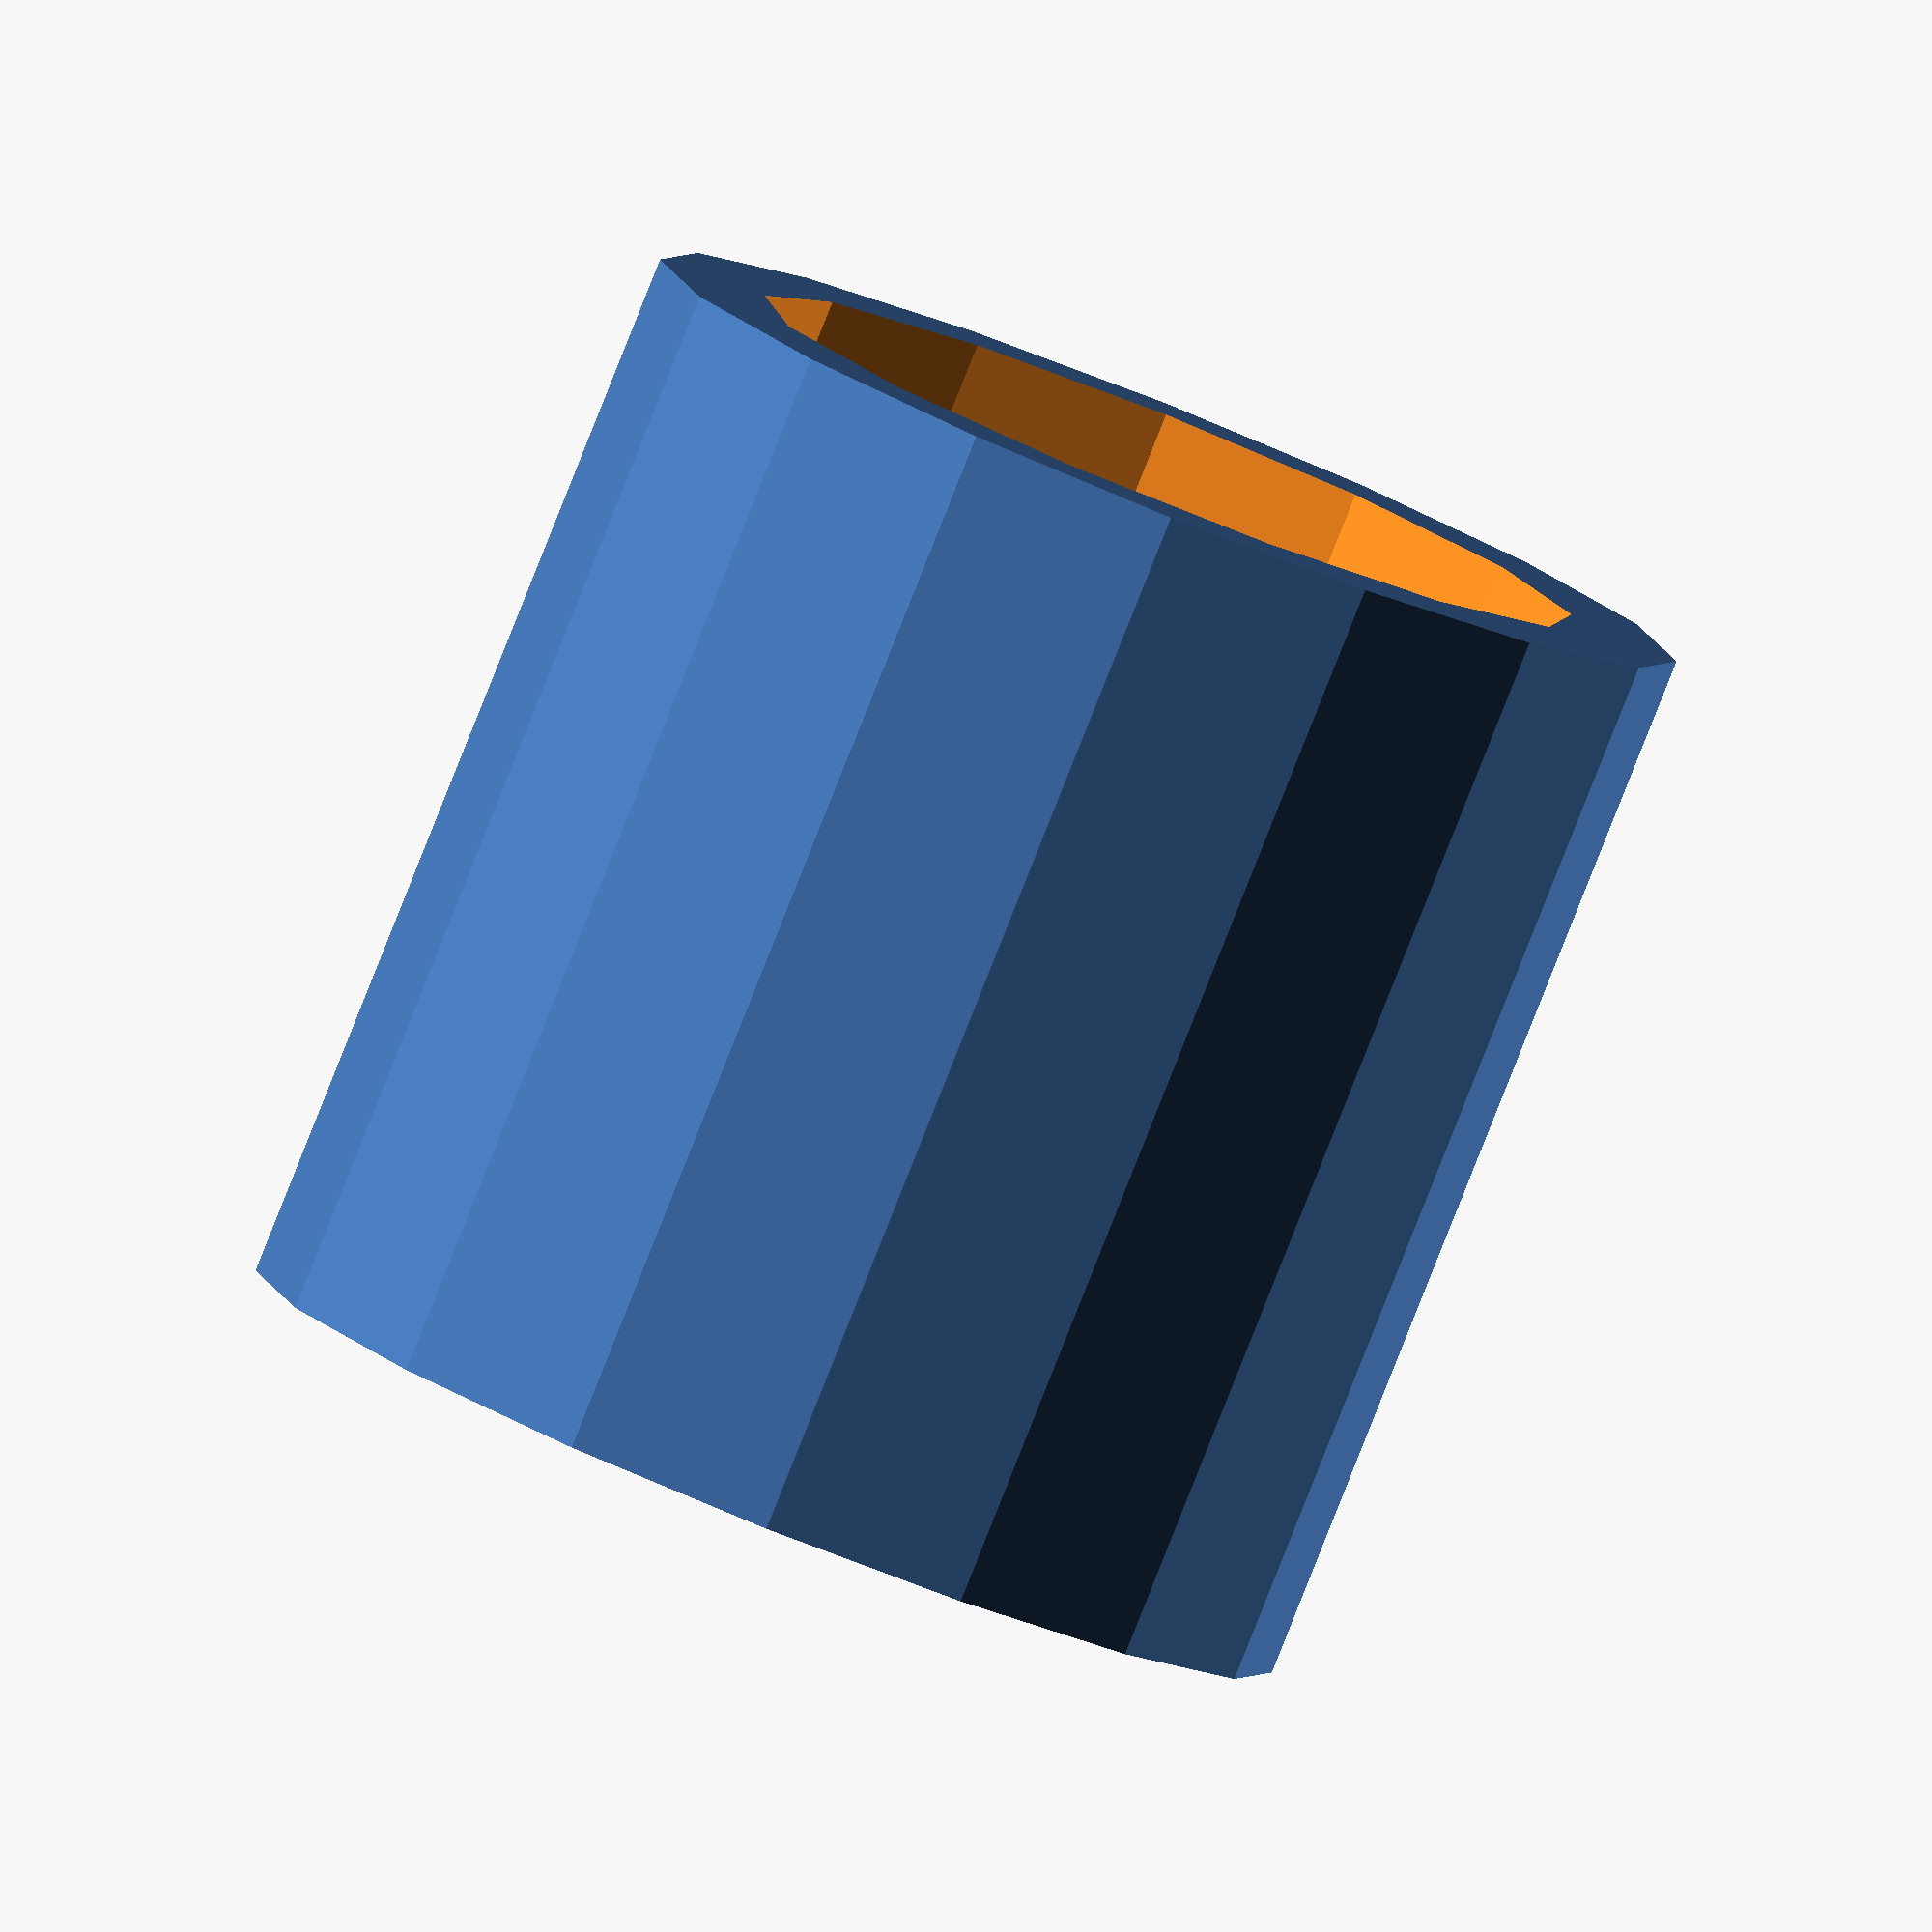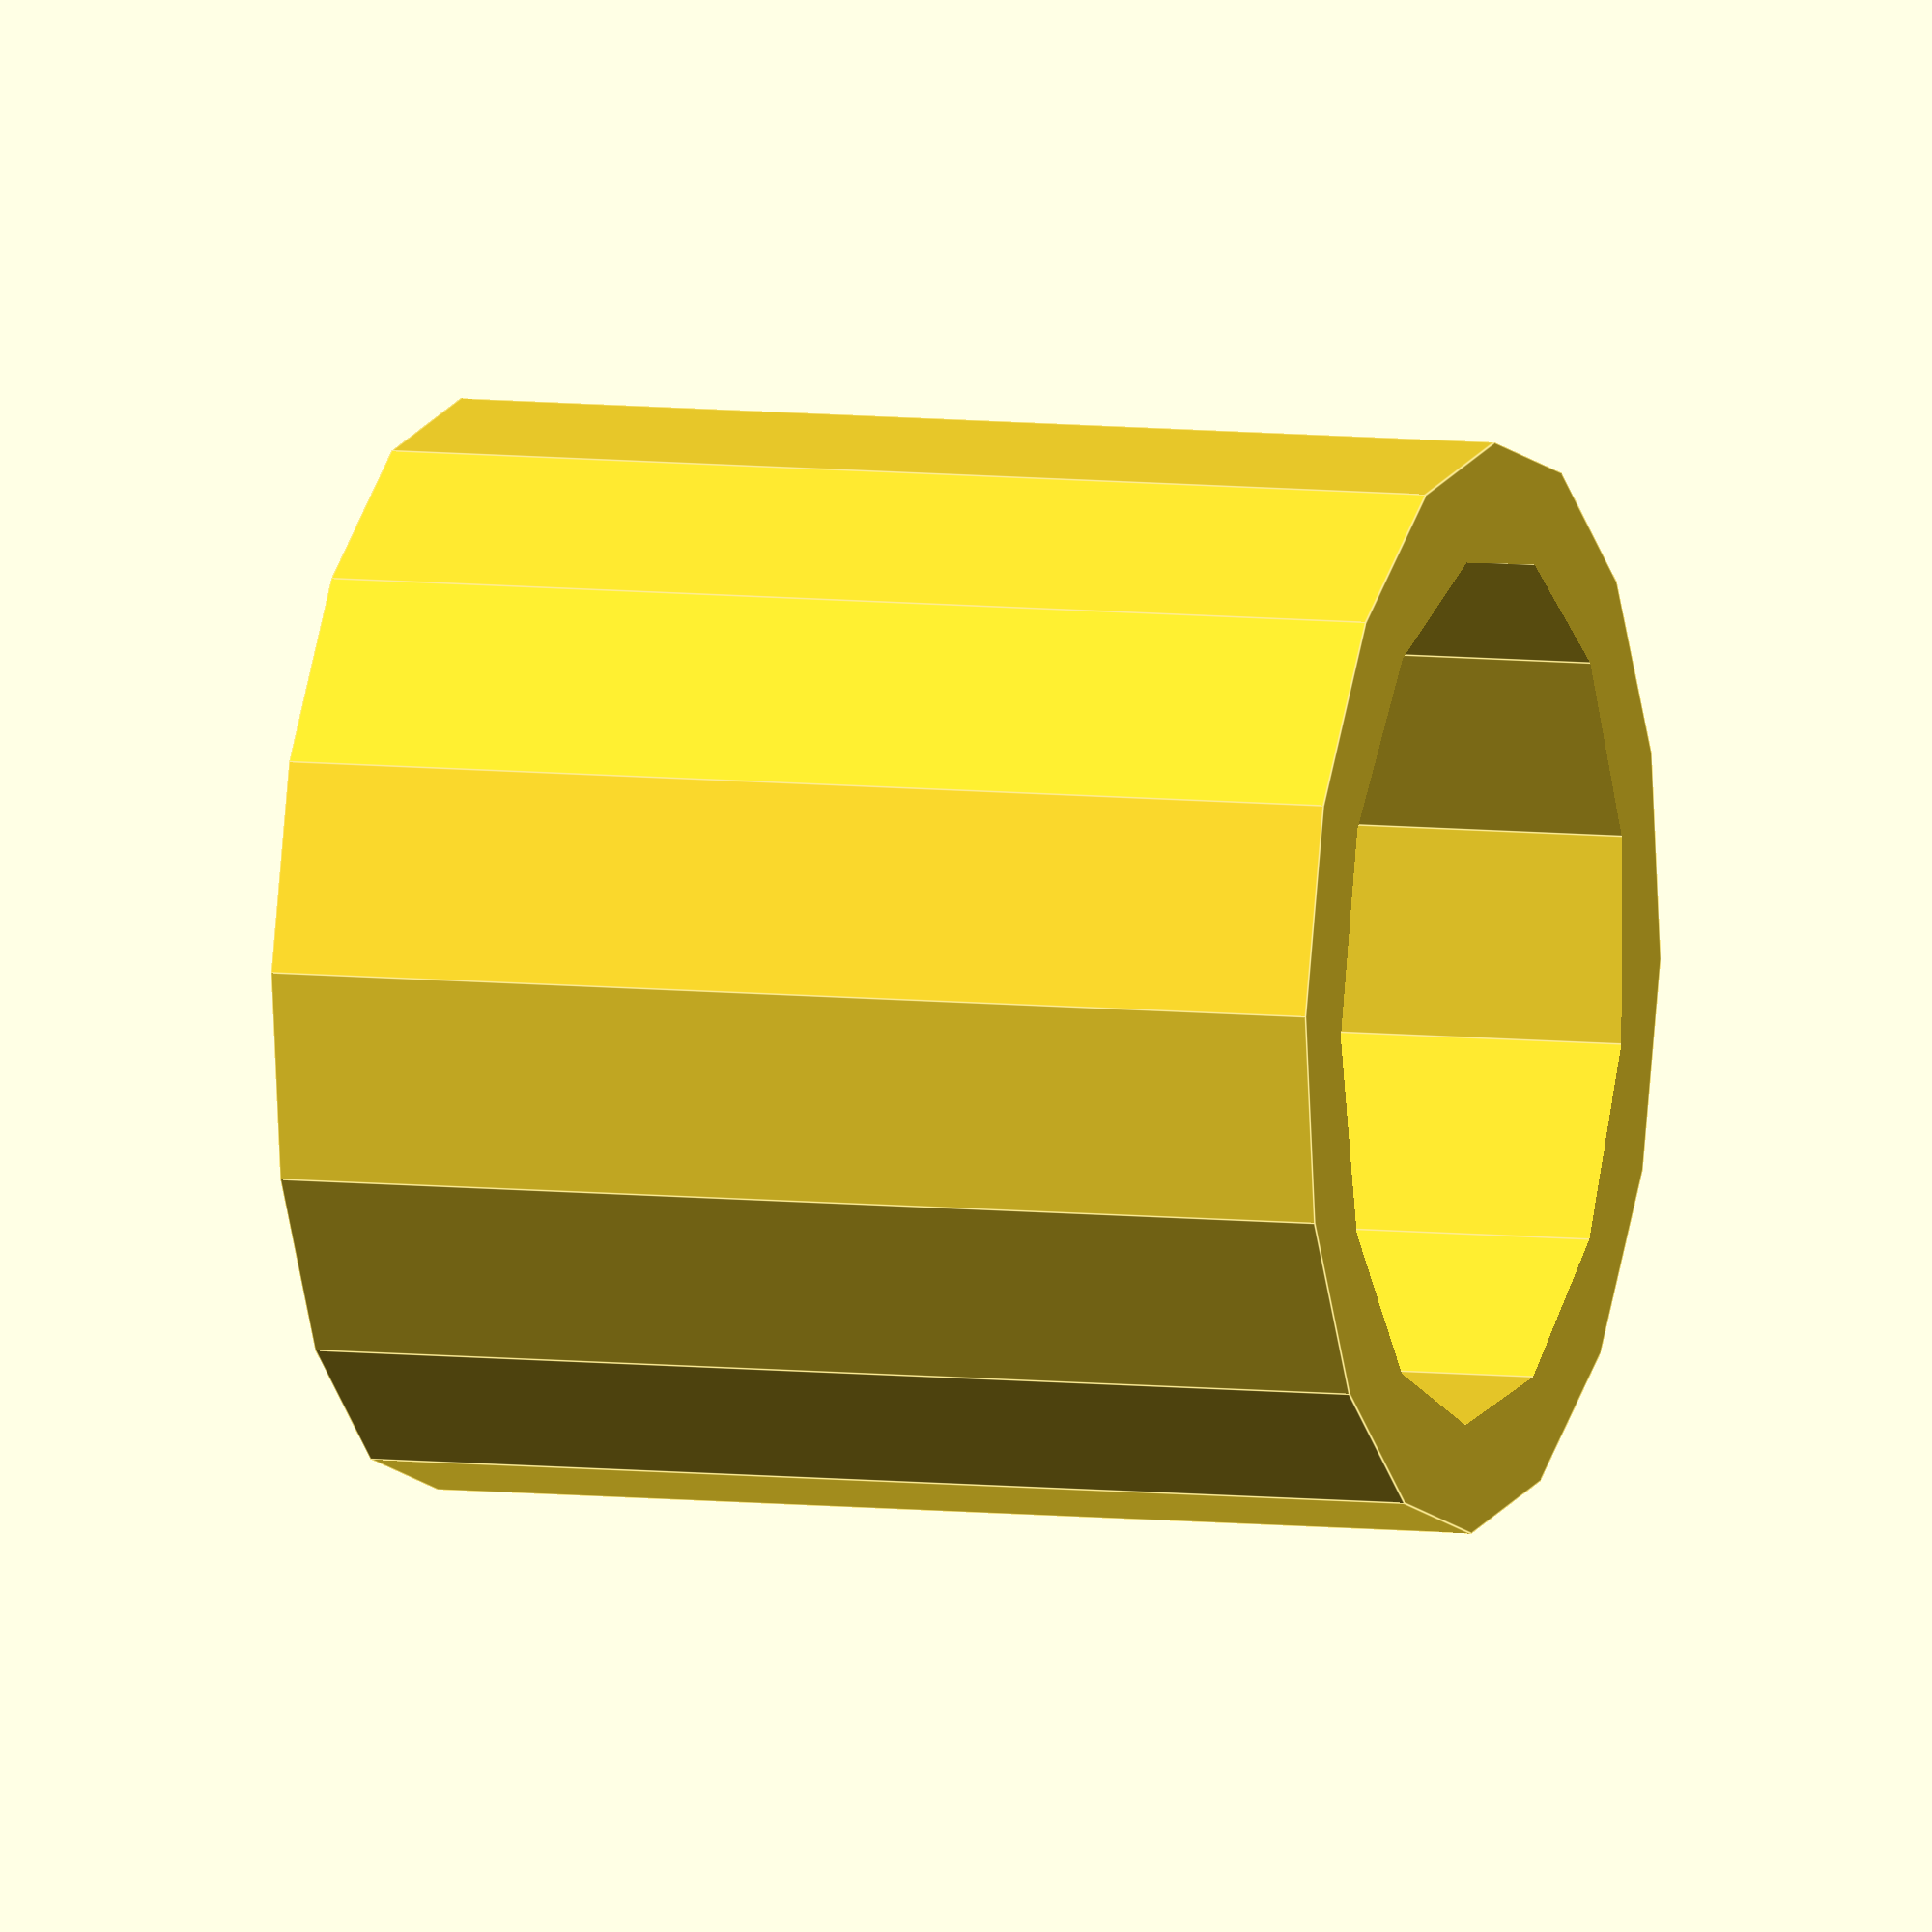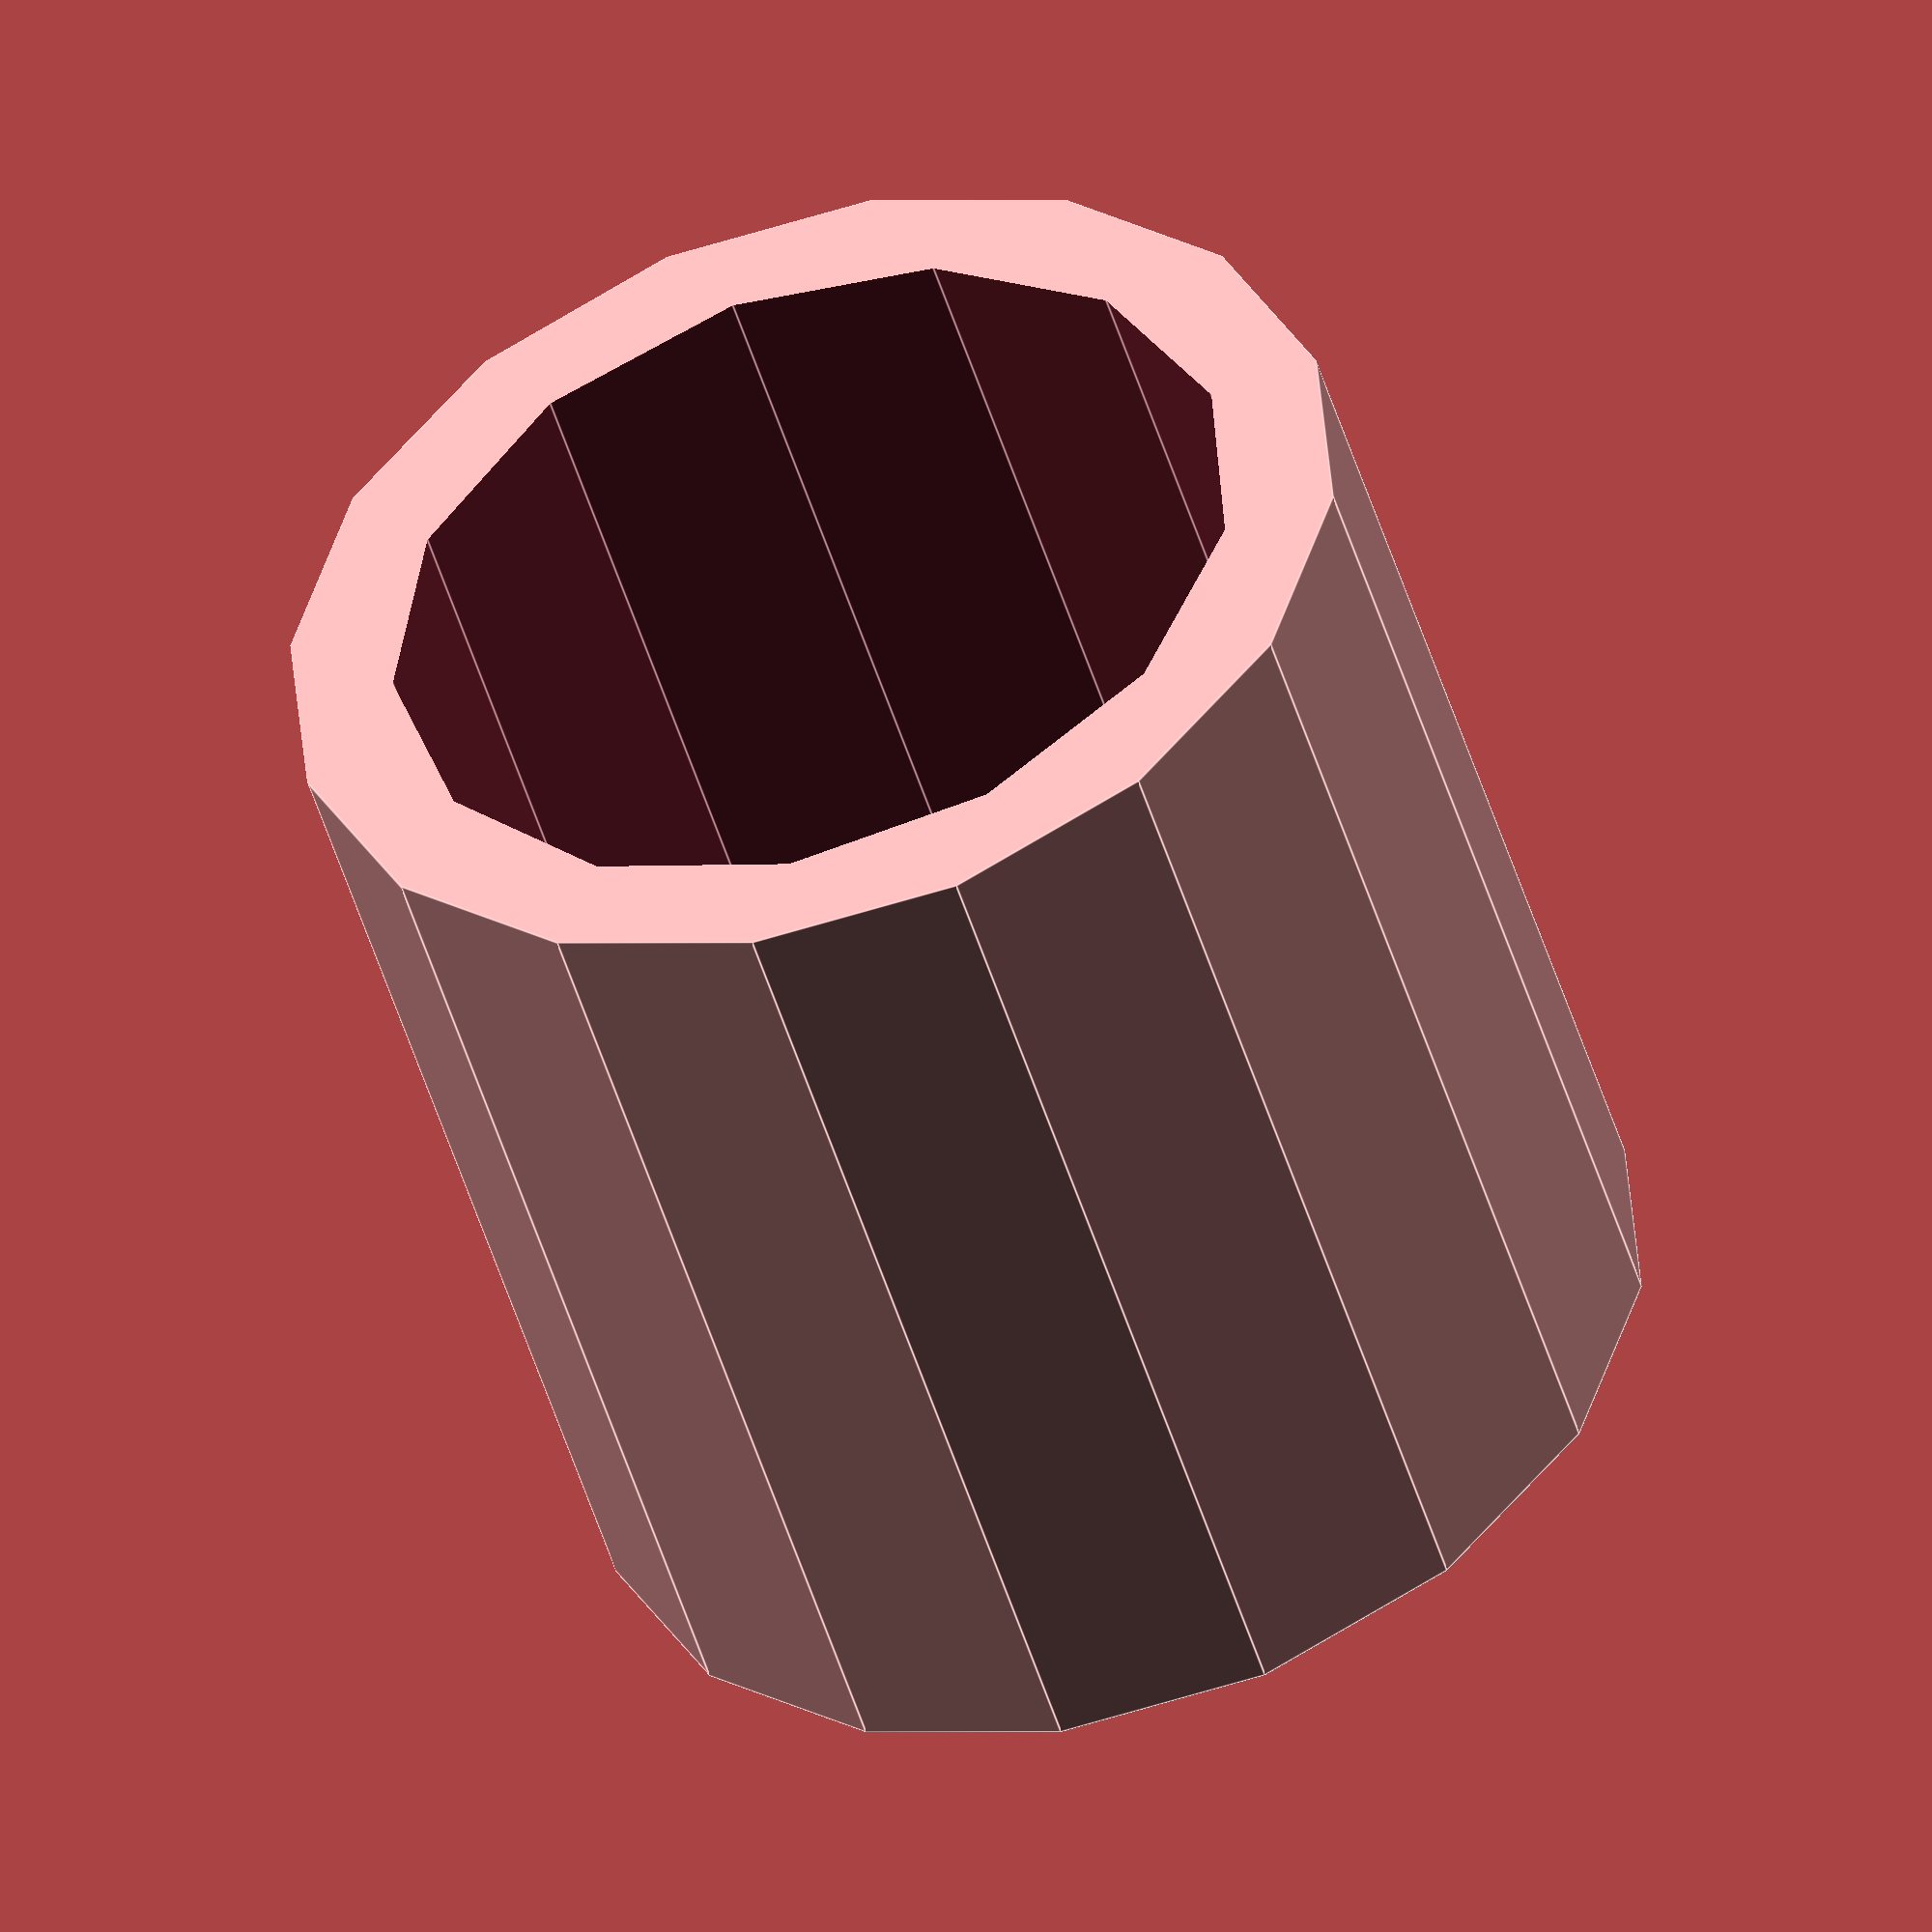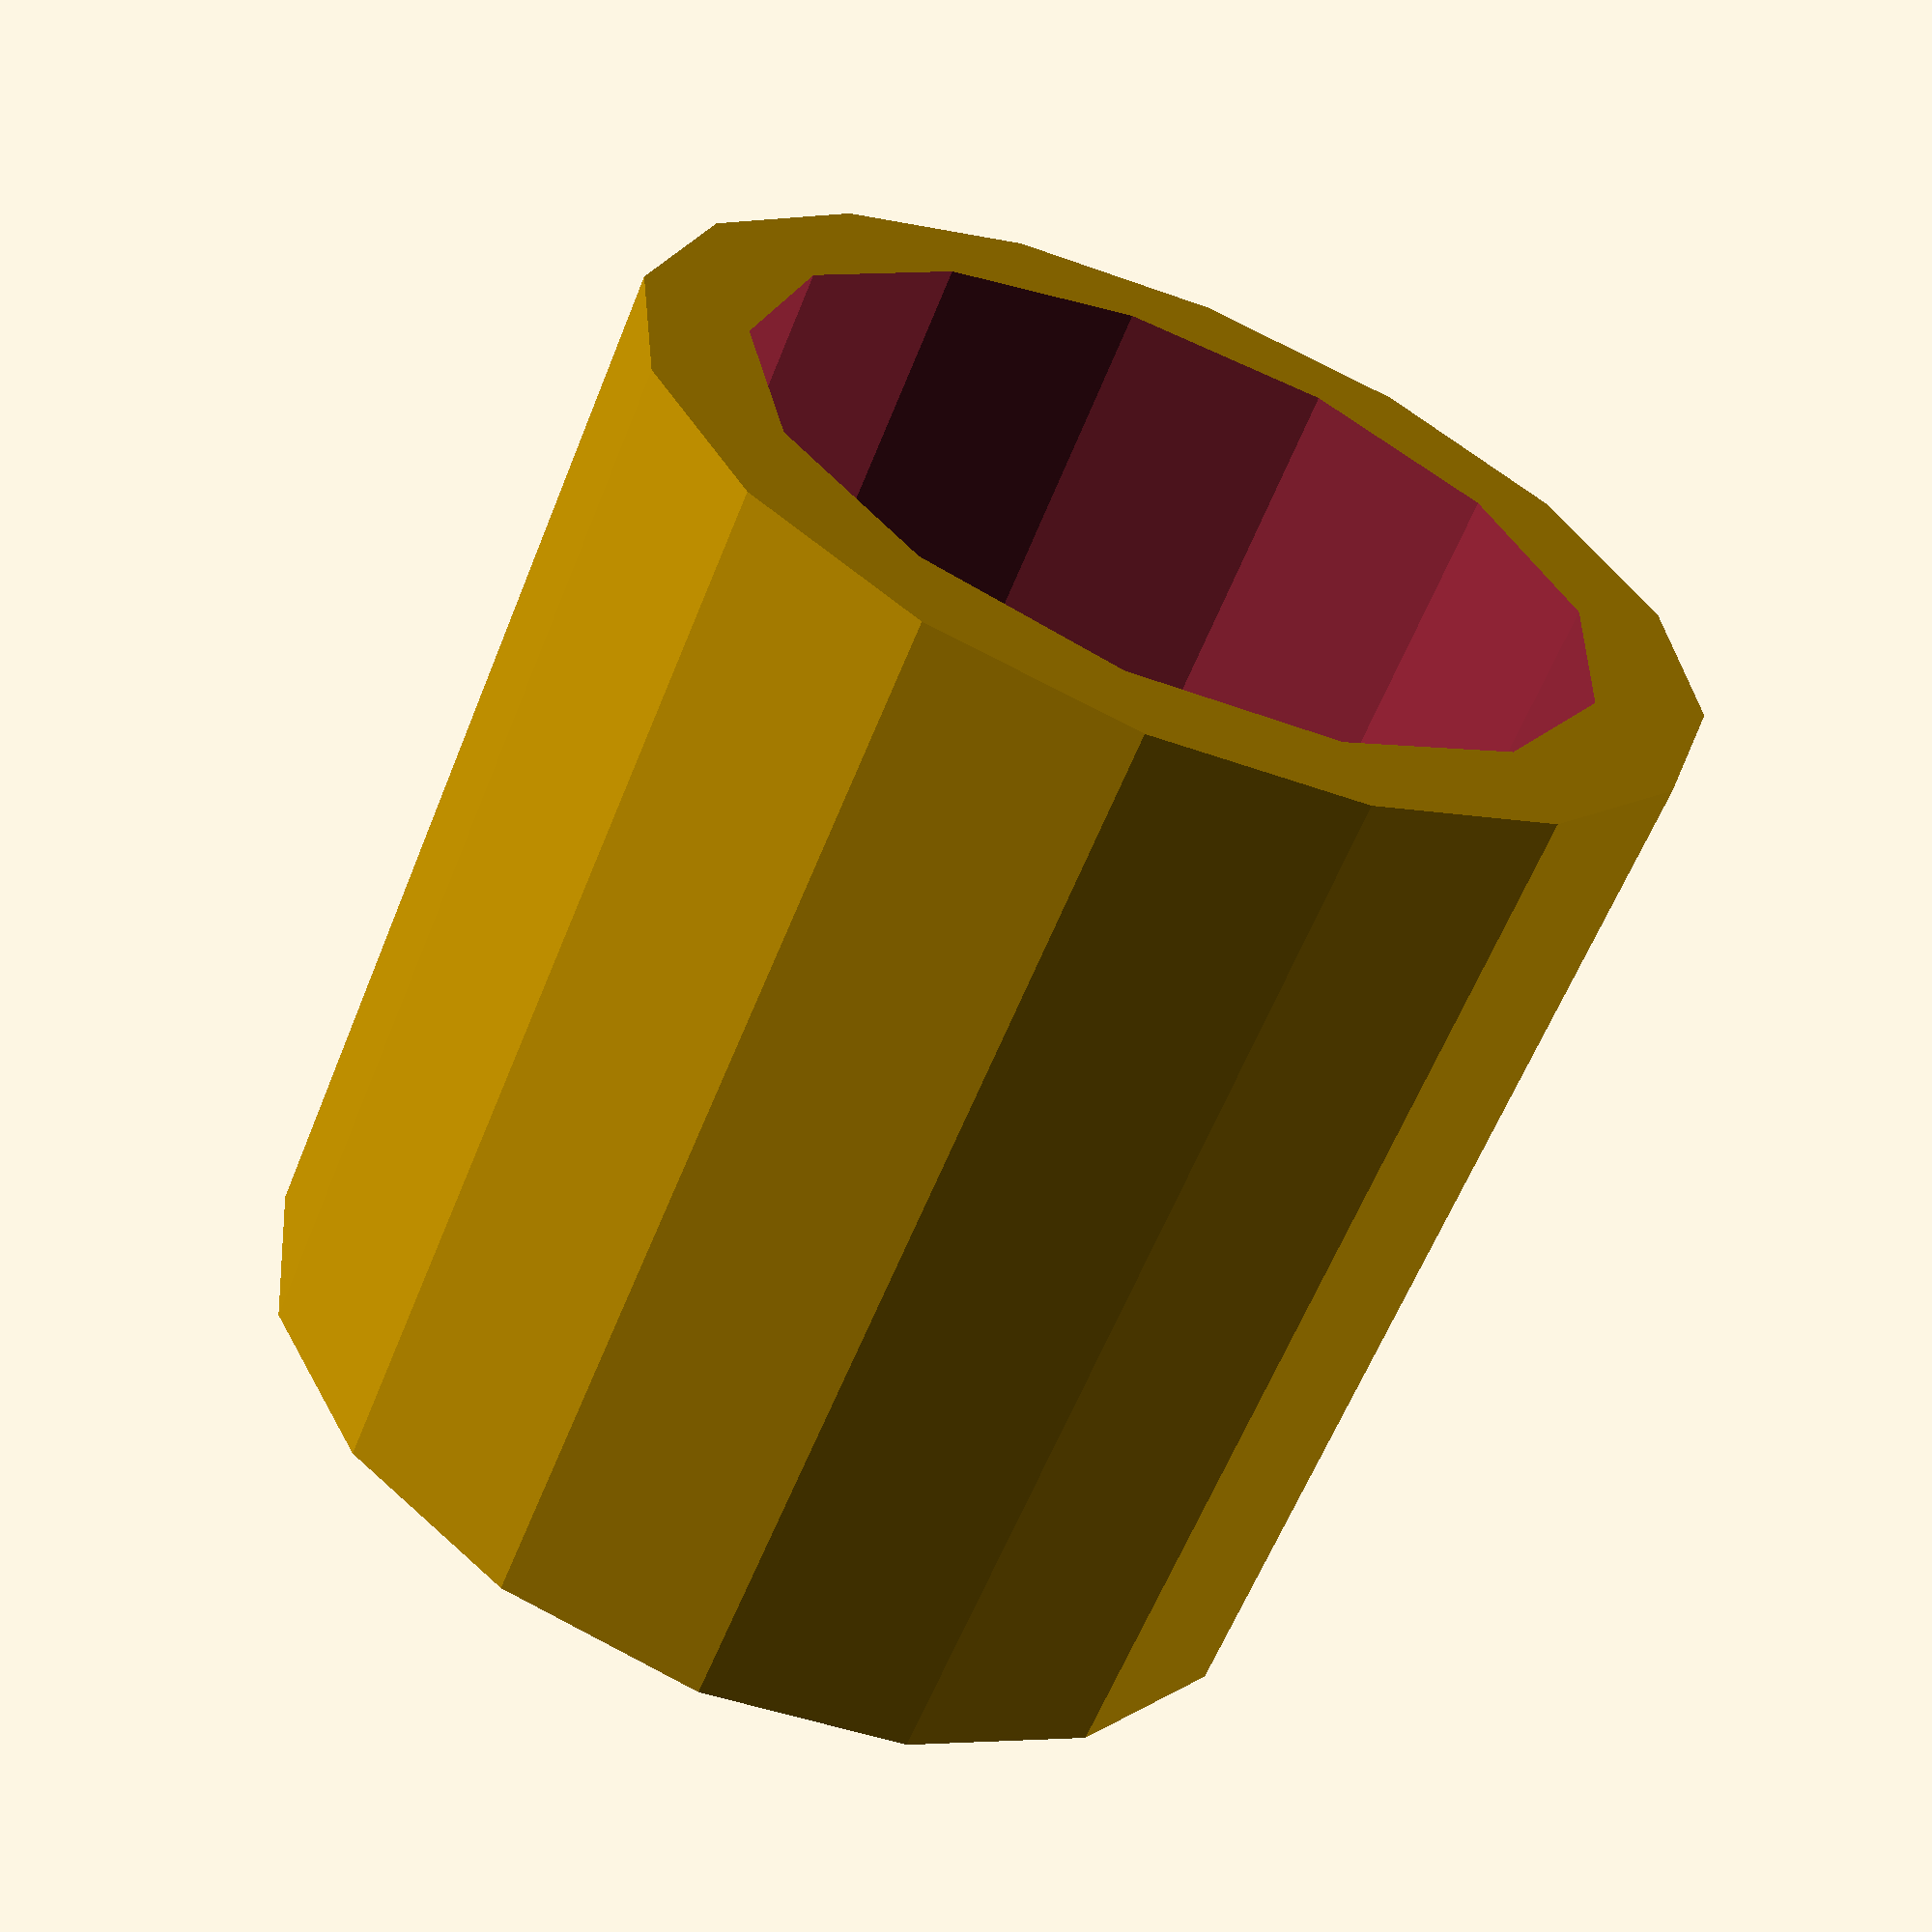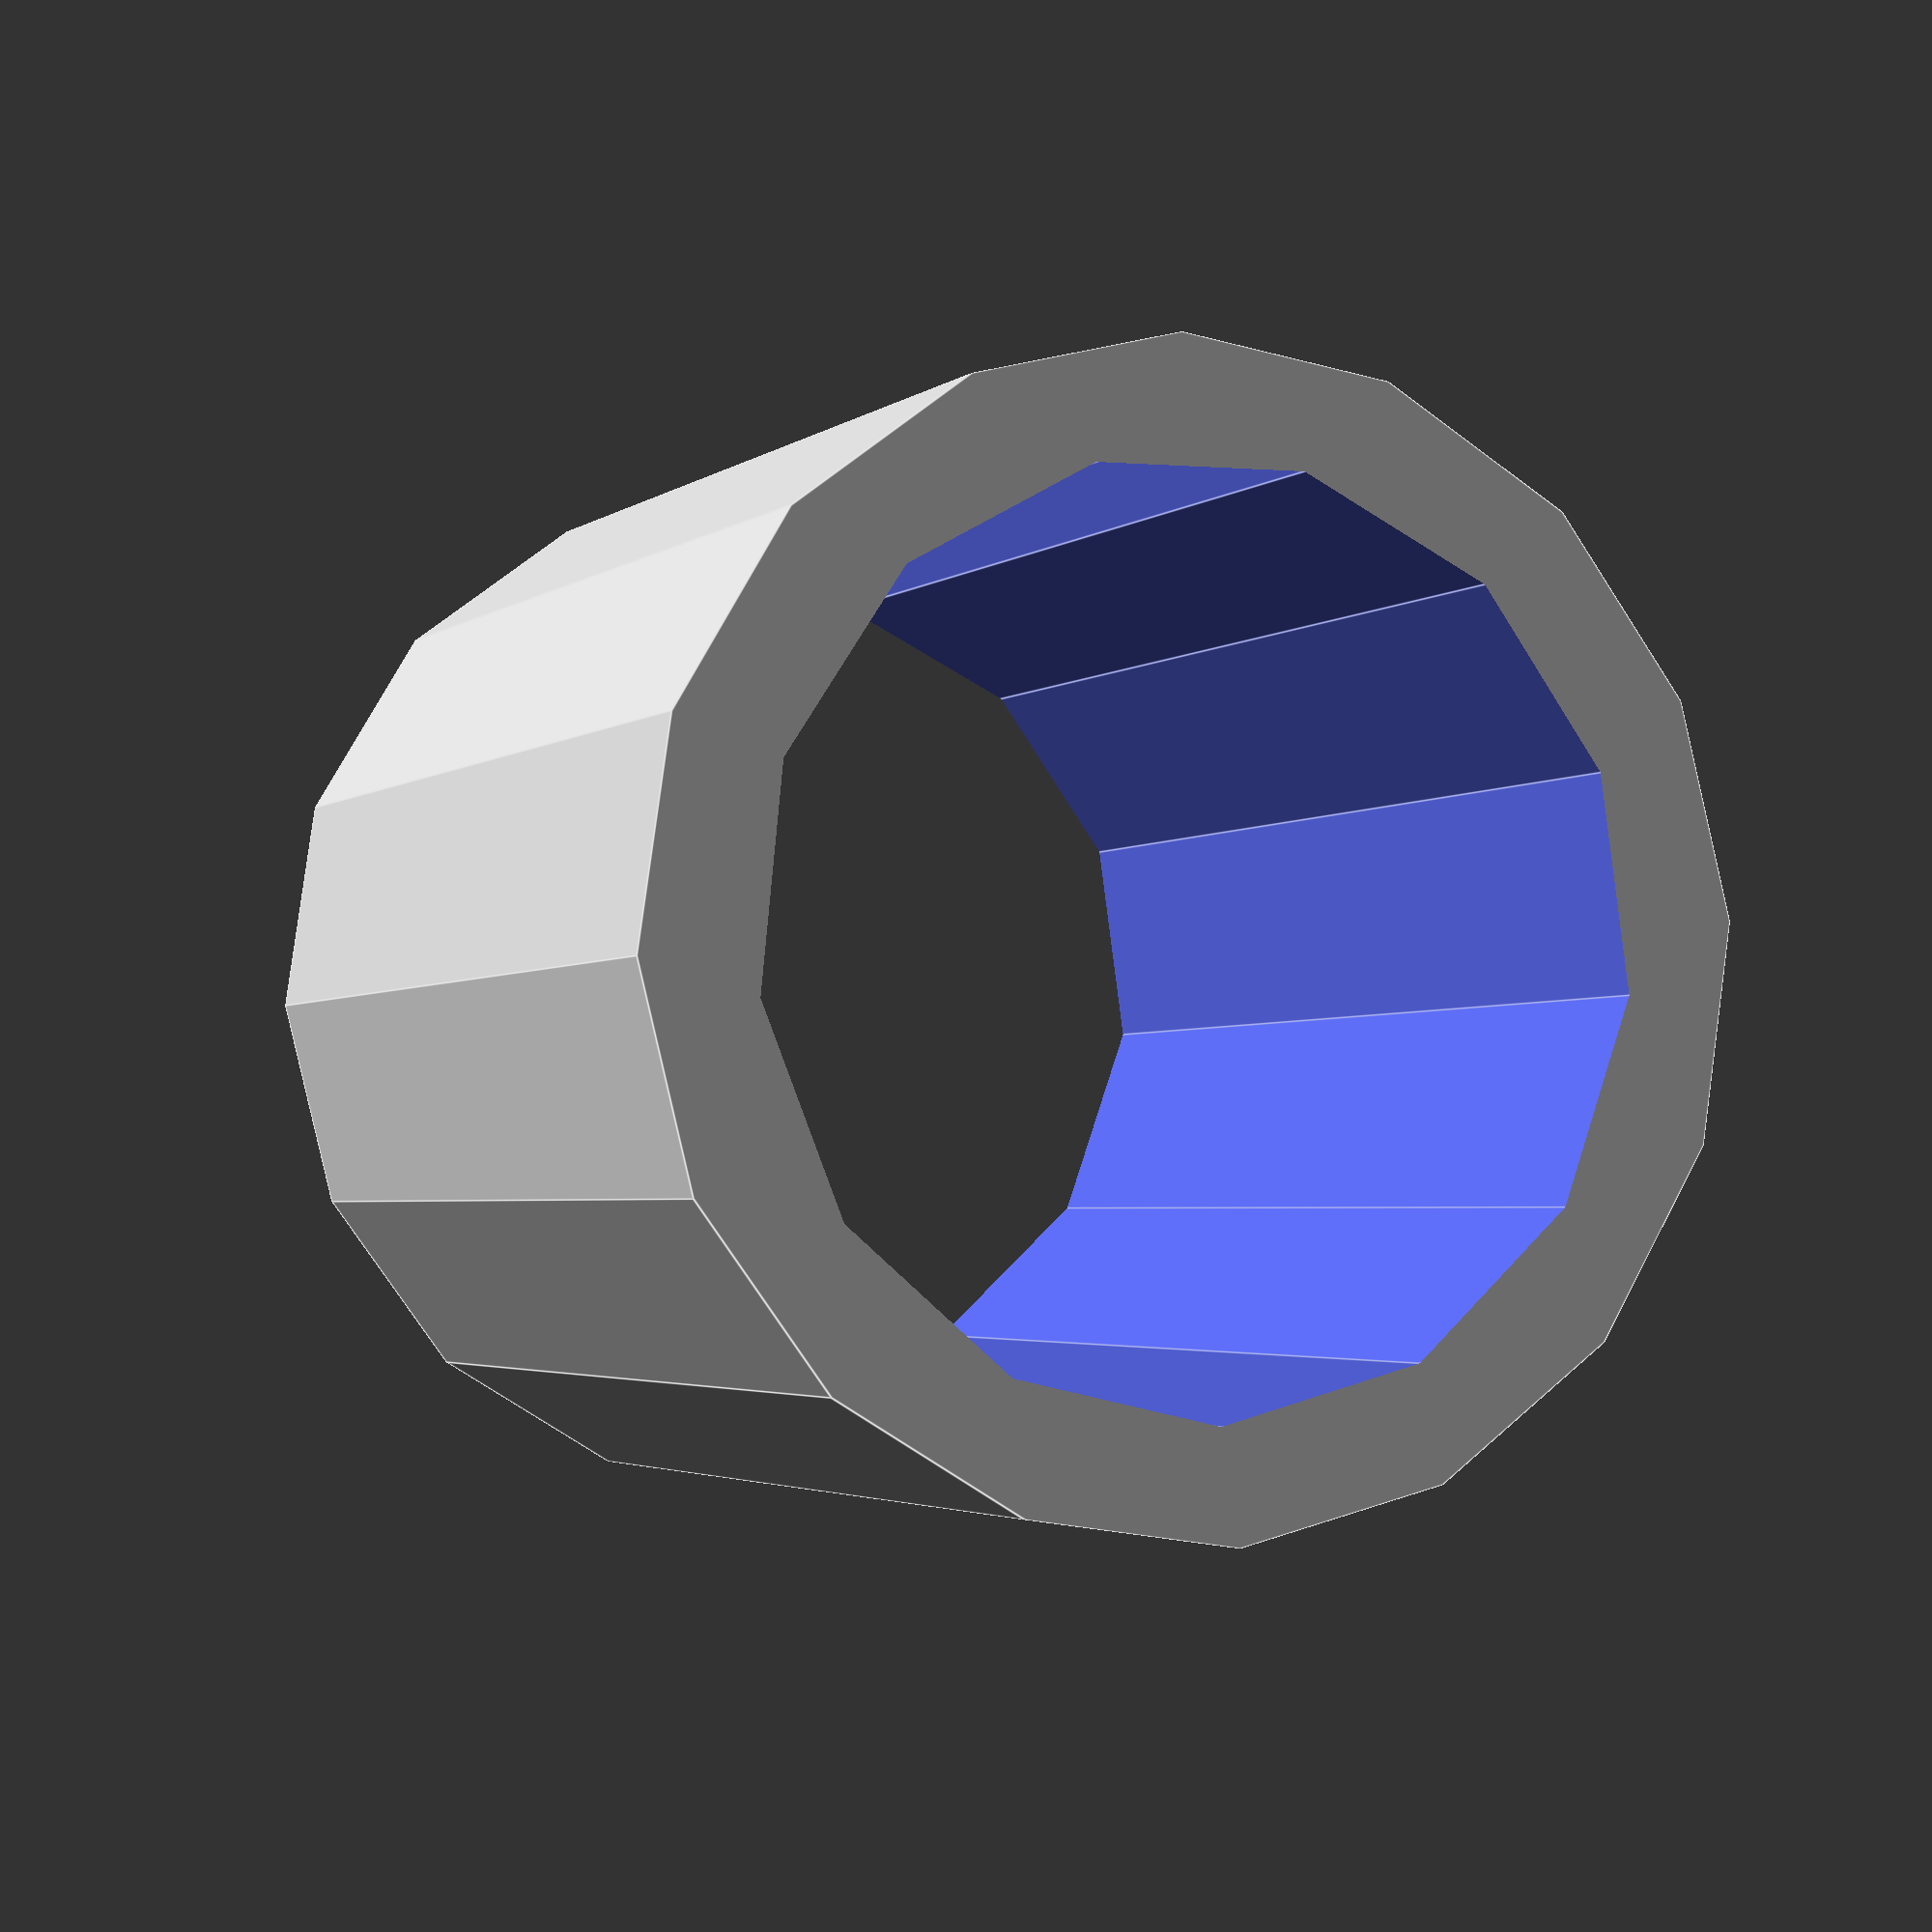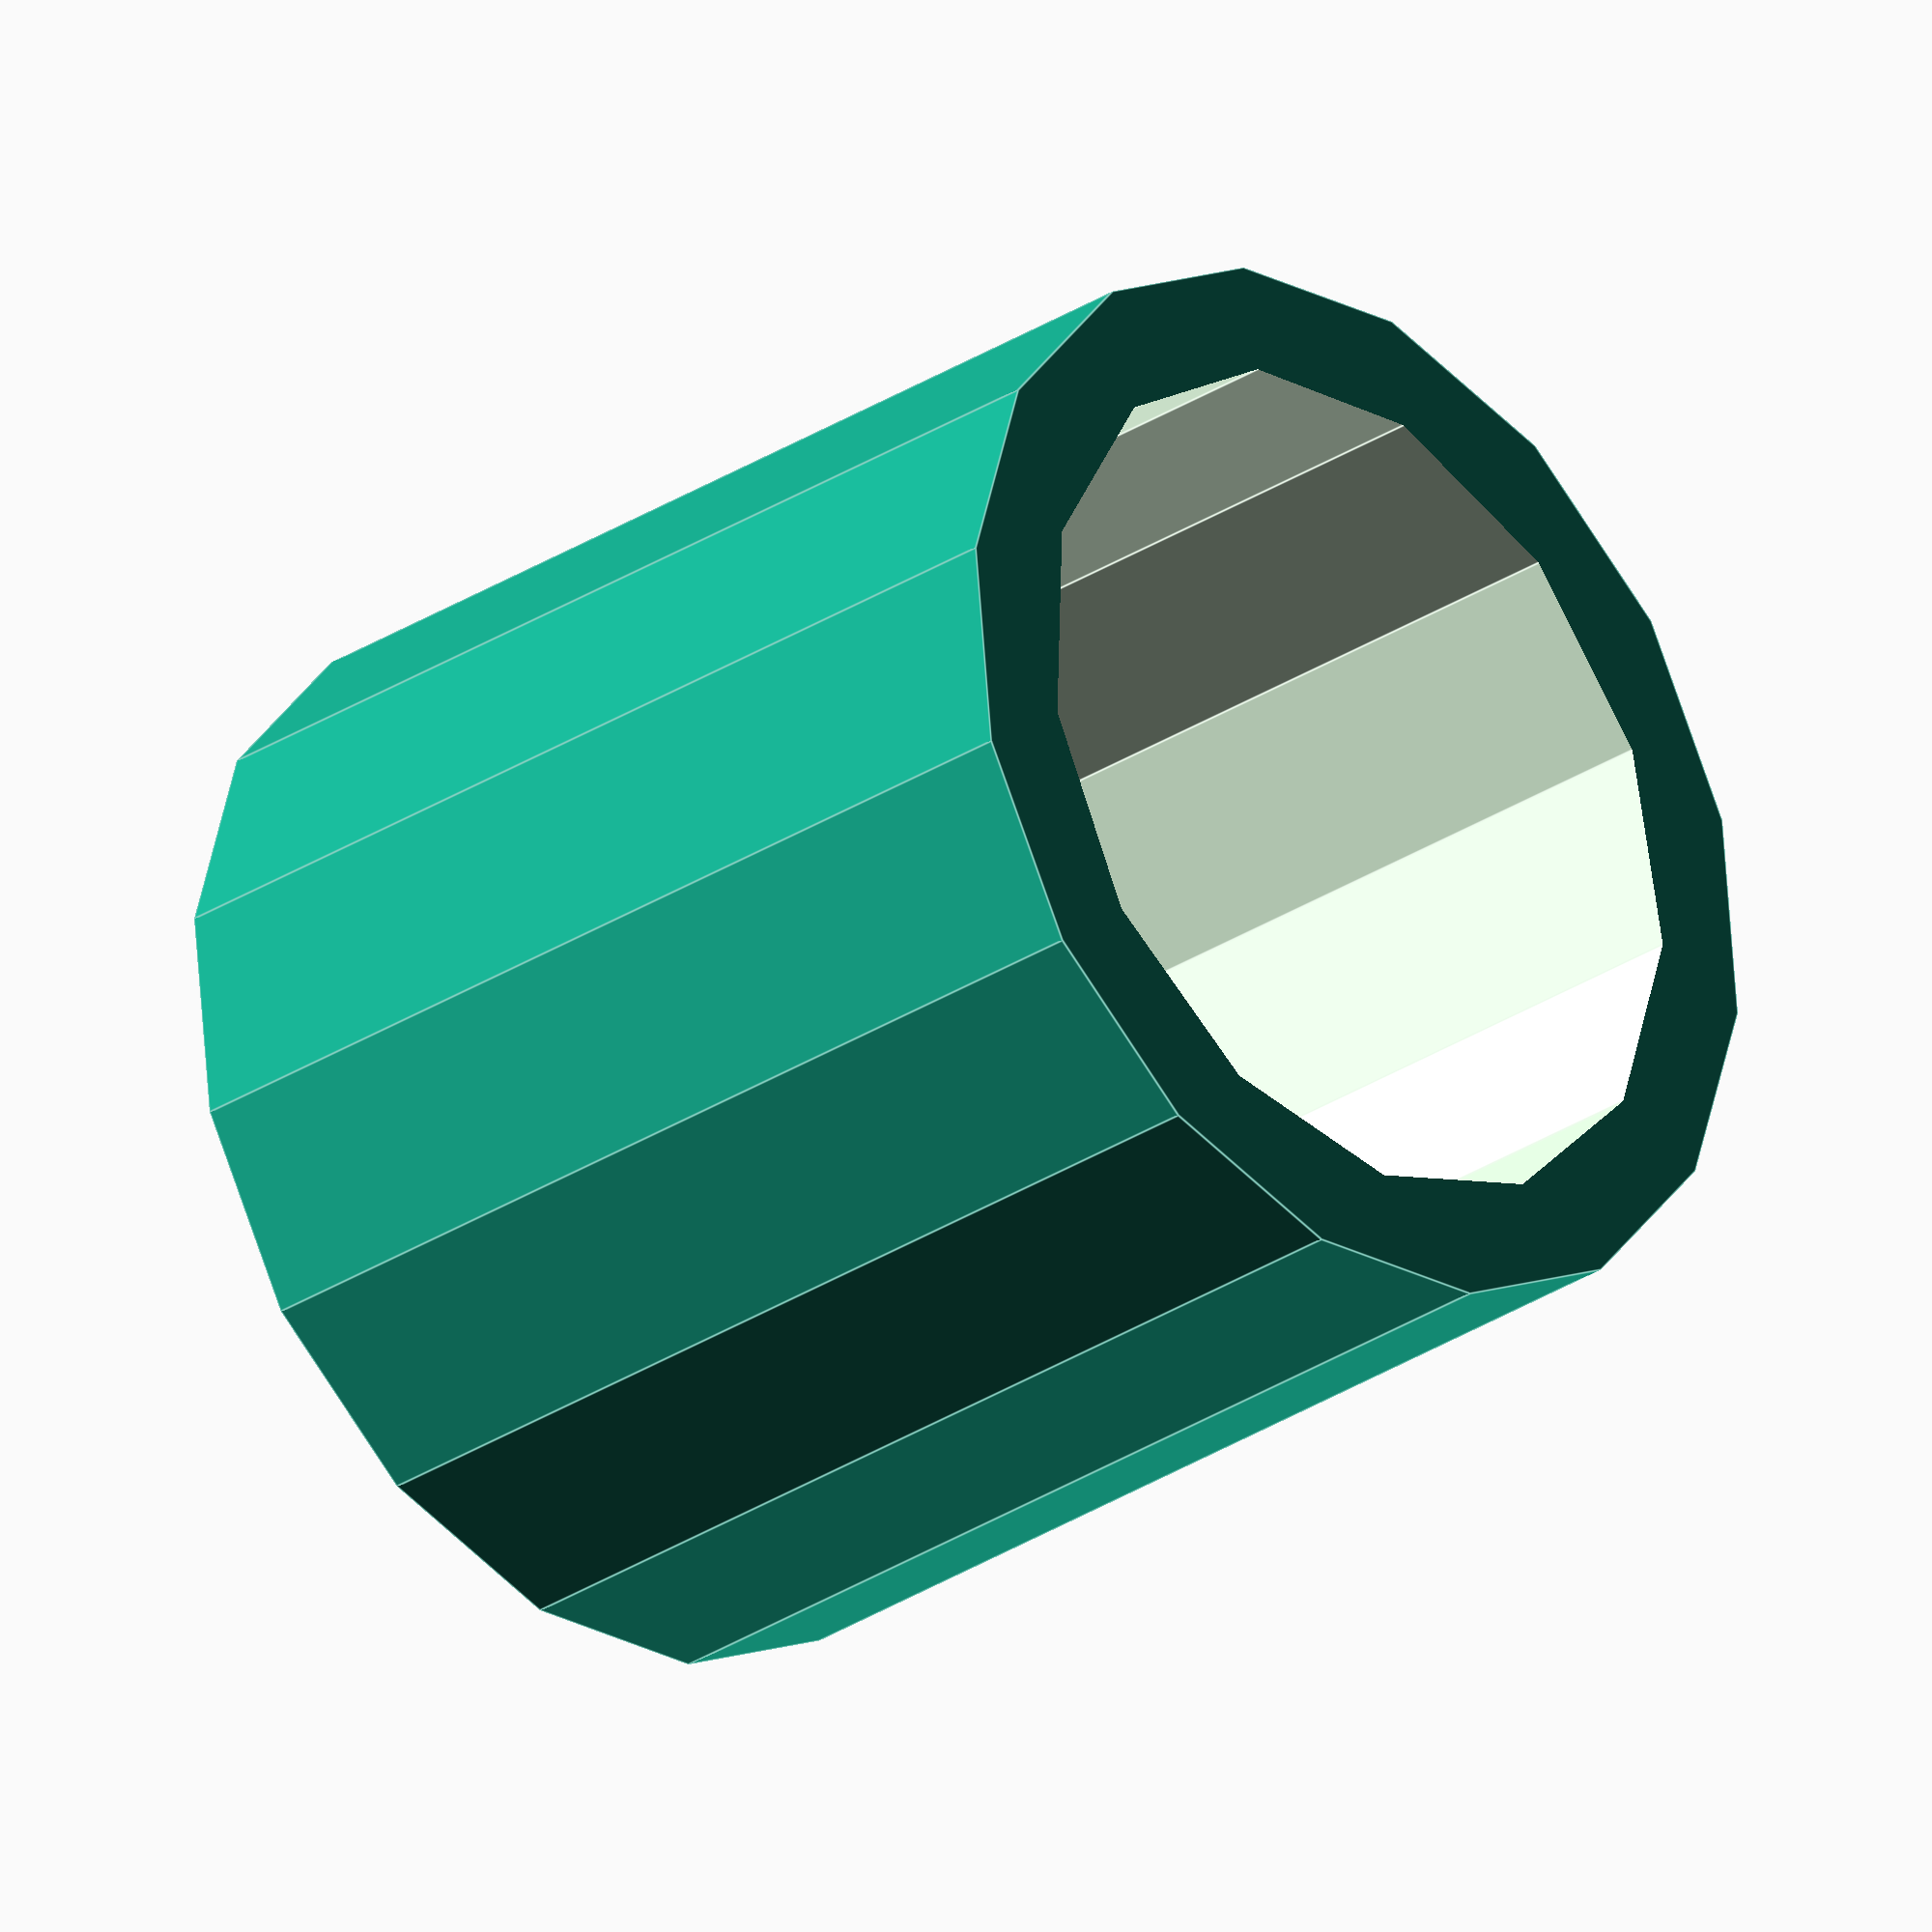
<openscad>
module ring(r1, r2, h) {
  difference() {
    cylinder(r = r1, h = h);
    translate([ 0, 0, -1 ]) cylinder(r = r2, h = h + 2);
  }
}

ring(5, 4, 10);

</openscad>
<views>
elev=264.1 azim=89.7 roll=201.7 proj=o view=solid
elev=352.9 azim=318.7 roll=289.0 proj=o view=edges
elev=48.8 azim=231.5 roll=16.4 proj=o view=edges
elev=60.9 azim=320.8 roll=338.2 proj=p view=wireframe
elev=182.9 azim=19.6 roll=203.7 proj=p view=edges
elev=209.0 azim=219.7 roll=45.6 proj=o view=edges
</views>
